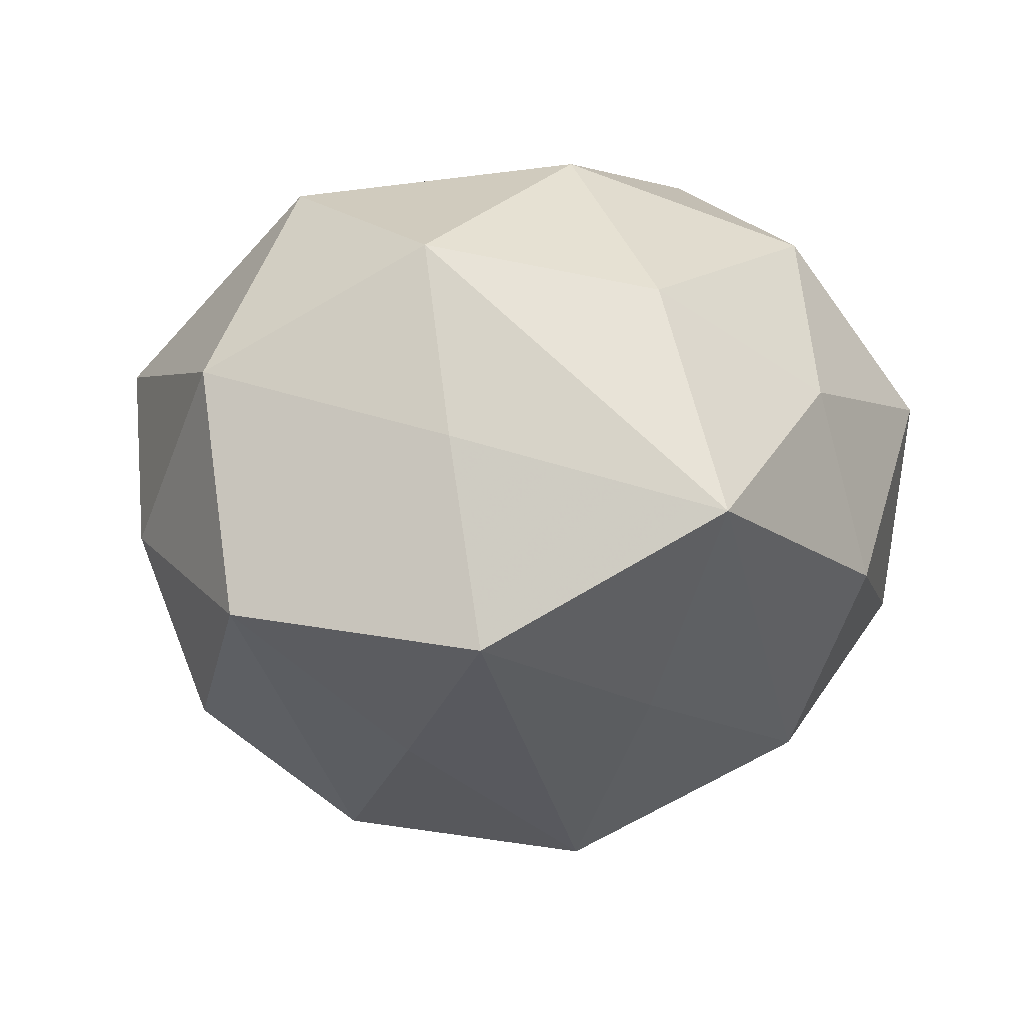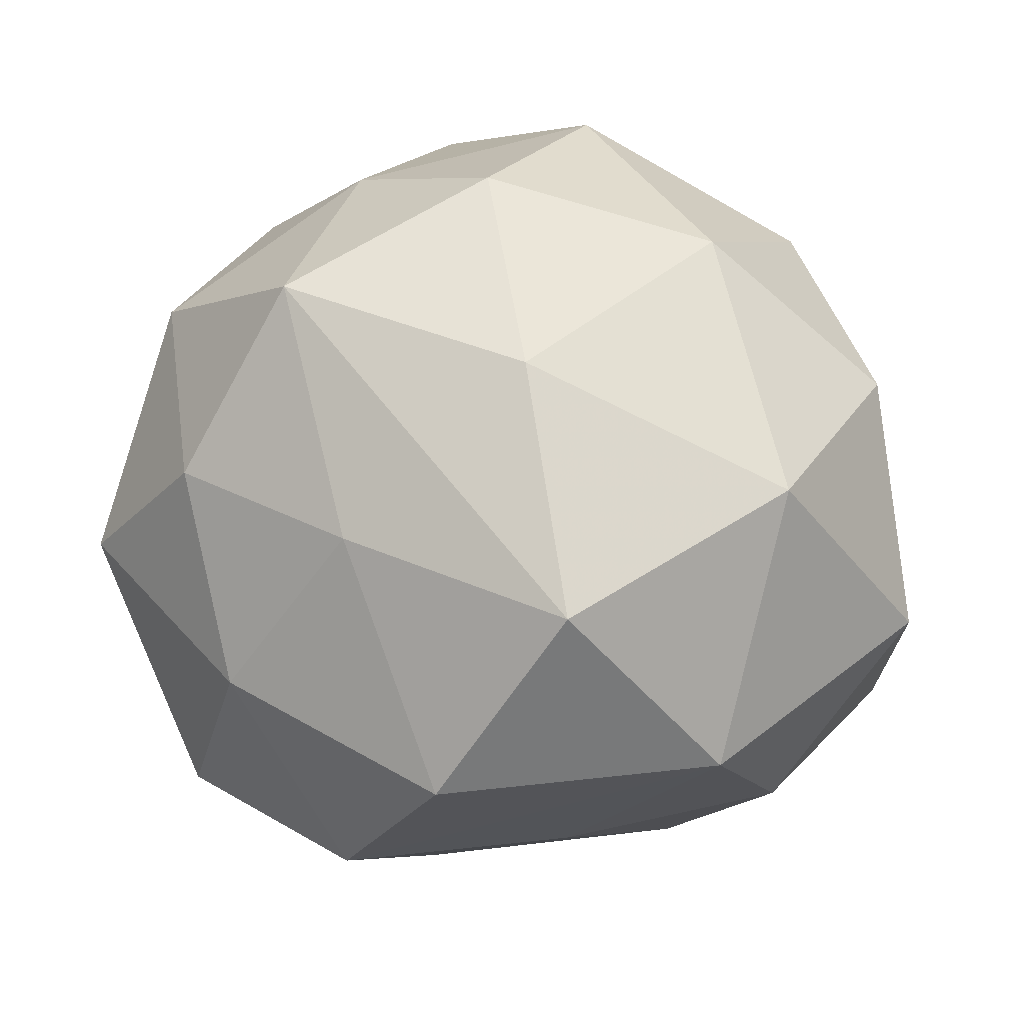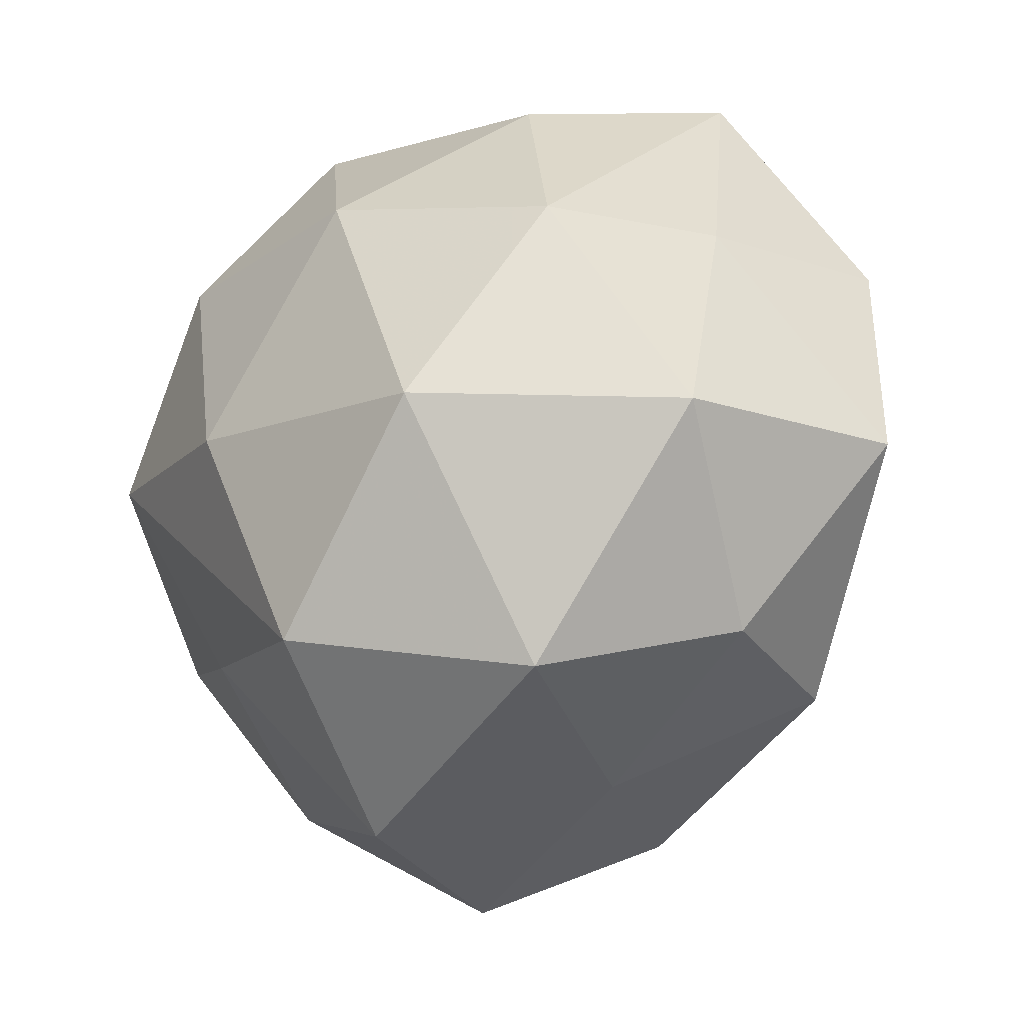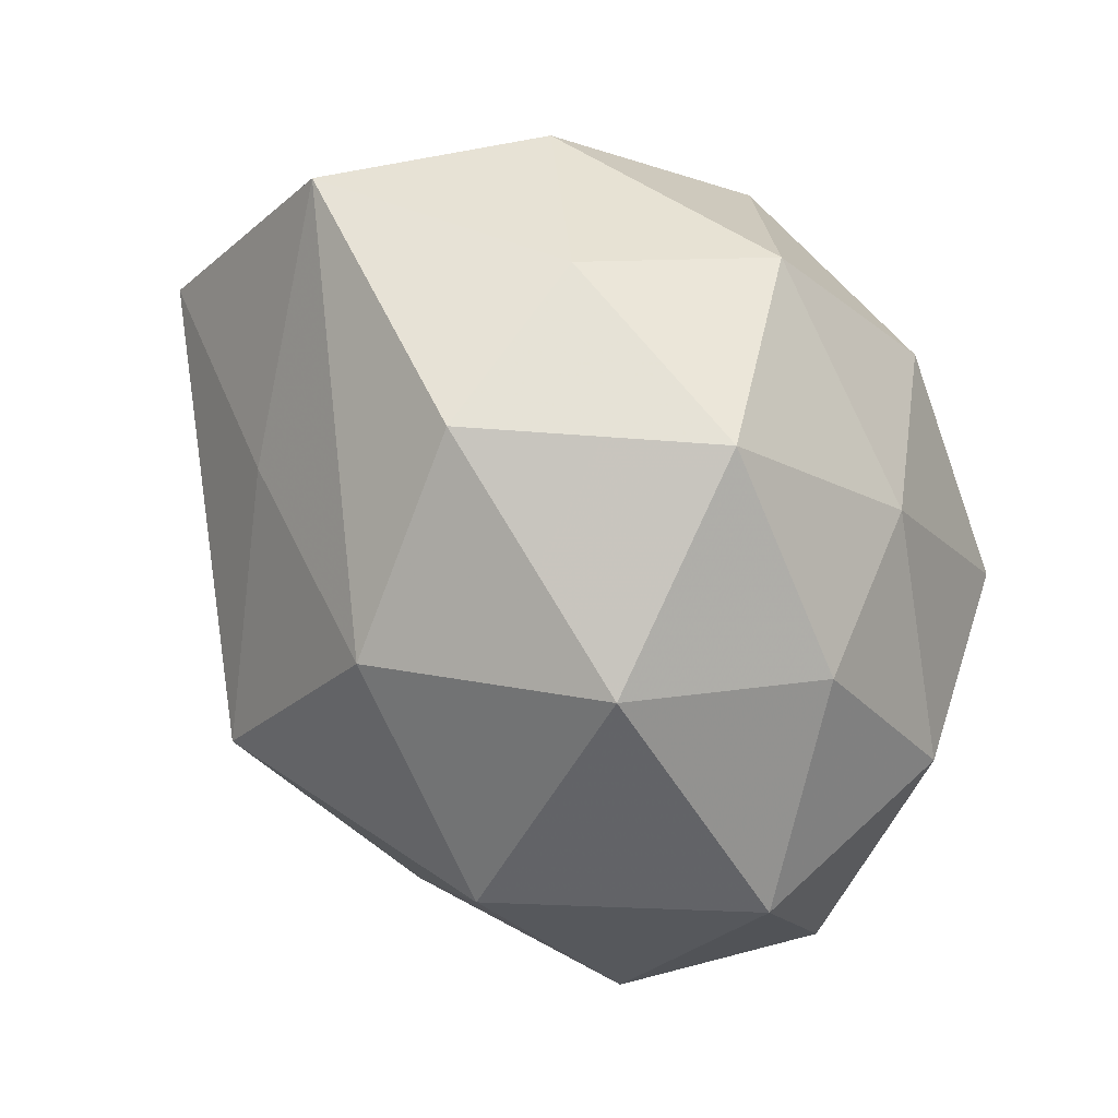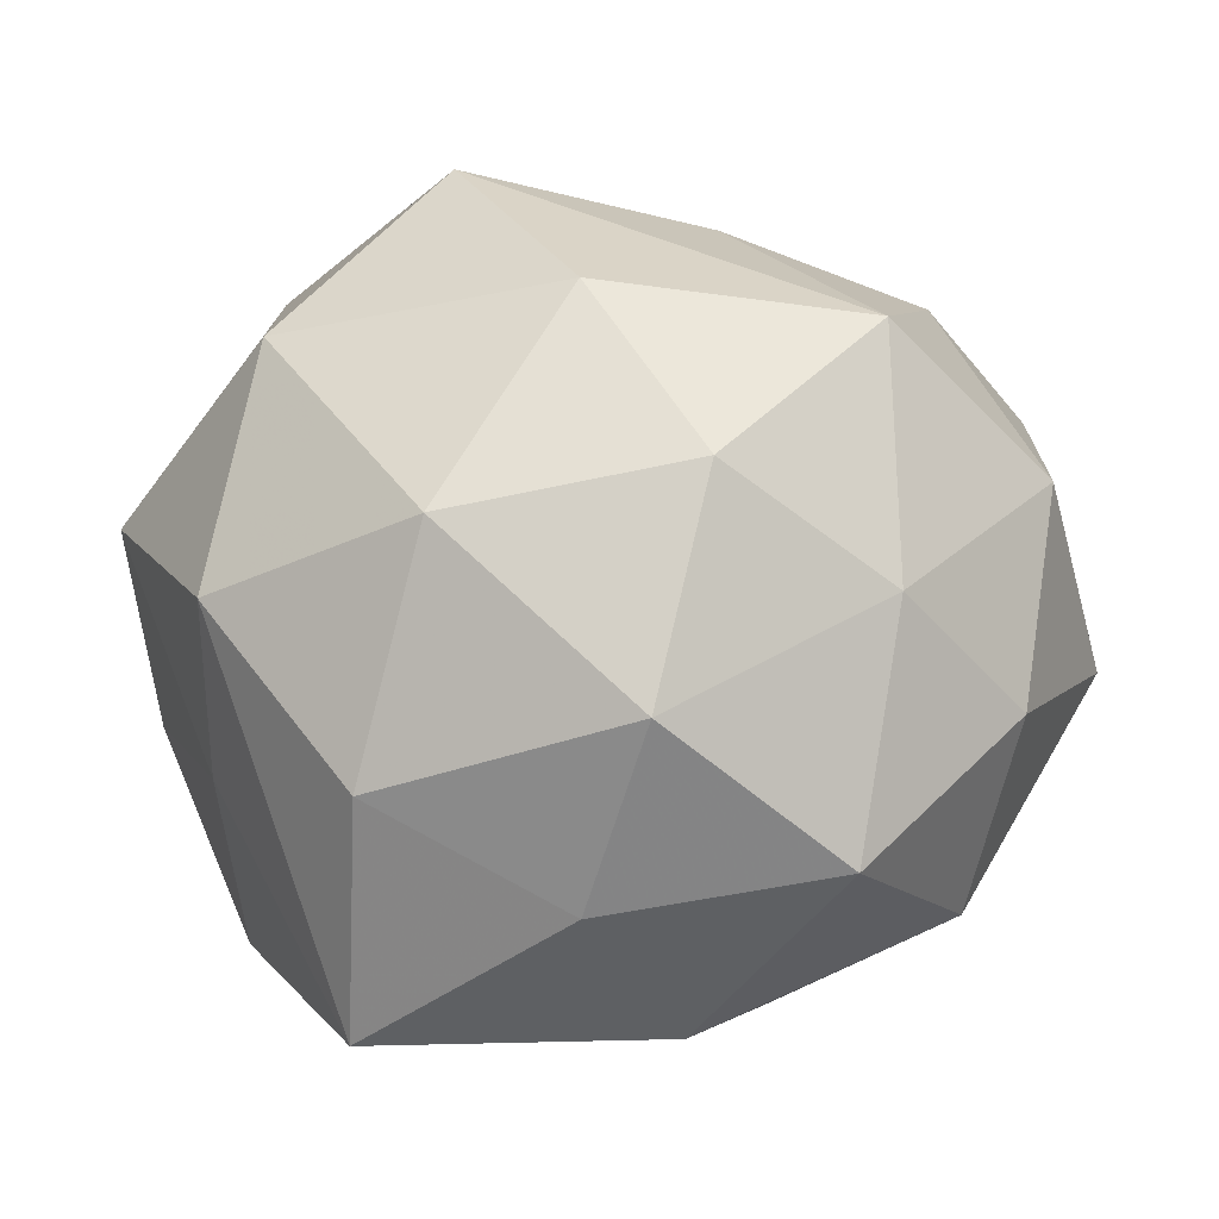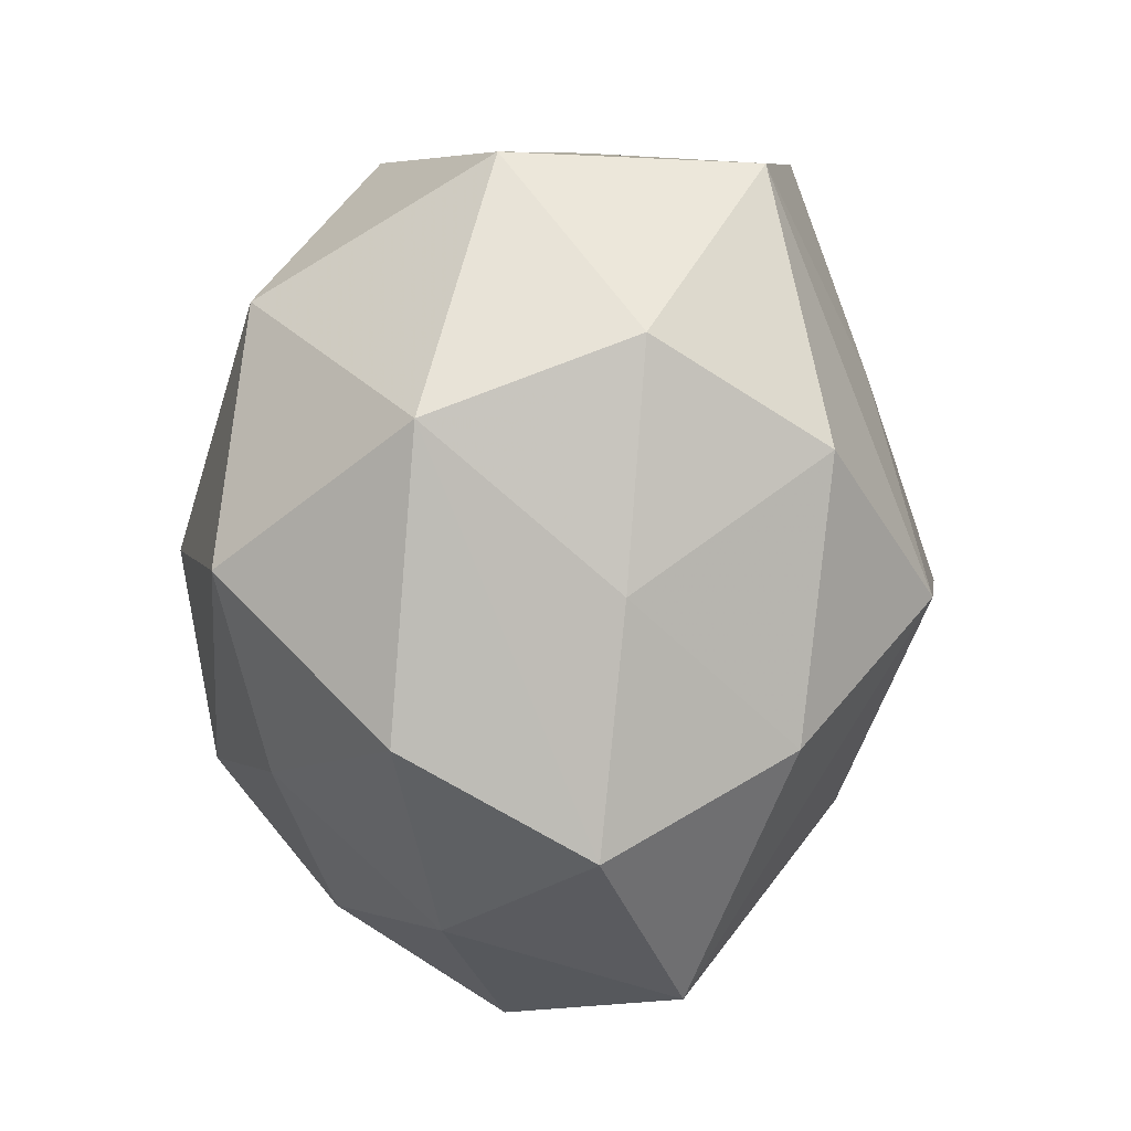
<metadata>
{"format":"obj","ext":"obj","renderer":"f3d","projection":"perspective","resolution":1024,"background":"white","views":[{"elev":-11.2,"azim":118.4,"up":"+Z"},{"elev":61.2,"azim":8.6,"up":"+Z"},{"elev":-29.2,"azim":58.2,"up":"+Y"},{"elev":67.7,"azim":-120.0,"up":"+Y"},{"elev":46.5,"azim":170.0,"up":"+Z"},{"elev":-68.4,"azim":88.2,"up":"+Y"}]}
</metadata>
<code>
v 0.03124 -0.01177 0.03128
v 0.04013 0.01714 -0.02467
v 0.03175 0.04134 -0.01086
v 0.000251 0.04447 -0.01309
v 0.004741 -0.02001 -0.0385
v 0.01 -0.03161 0.0332
v 0.03492 -0.03027 -0.007901
v 0.04049 0.01041 0.01962
v 0.04144 0.01405 -0.001936
v -0.01121 0.02999 -0.03
v 0.009967 0.04328 0.006103
v -0.004433 -0.03773 -0.02424
v -0.00366 0.00577 -0.04247
v -0.01267 -0.04713 -0.004991
v -0.03355 -0.03579 -0.01434
v 0.02794 -0.03696 0.01349
v 0.01953 0.01733 0.03394
v -0.02019 -0.01645 -0.03059
v -0.02883 0.03581 -0.01153
v 0.002681 0.0377 0.02583
v -0.002031 -0.0456 0.01501
v -0.04766 -0.01557 0.003803
v -0.0428 -0.01059 -0.01829
v -0.03554 -0.01452 0.02231
v 0.01183 -0.0399 -0.006709
v -0.02266 0.0261 0.02526
v -0.01548 -0.02326 0.02842
v 0.02883 0.03251 0.01454
v 0.02341 -0.02914 -0.0265
v -0.02754 -0.03382 0.01031
v 0.00163 -0.005232 0.03973
v 0.02232 -0.002023 -0.03238
v 0.04651 -0.009649 -0.01982
v -0.03286 0.01168 -0.02957
v -0.01518 0.04487 0.00923
v 0.04767 -0.01307 0.006797
v -0.04857 0.0128 -0.005112
v 0.01433 0.02416 -0.02796
v -0.04247 0.008432 0.01888
v -0.02626 0.002172 0.03709
v -0.006252 0.01911 0.03839
v -0.03511 0.02891 0.0091
f 7 33 36
f 3 4 11
f 3 2 38
f 38 2 13
f 23 37 34
f 13 34 10
f 10 38 13
f 10 4 3
f 3 38 10
f 7 36 16
f 6 21 16
f 16 21 14
f 1 36 8
f 6 16 1
f 1 16 36
f 27 21 6
f 24 27 40
f 40 27 6
f 35 11 4
f 35 20 11
f 28 8 3
f 3 11 28
f 11 20 28
f 15 14 30
f 14 21 30
f 30 27 24
f 21 27 30
f 29 33 7
f 29 5 33
f 9 36 33
f 33 2 9
f 8 36 9
f 3 8 9
f 9 2 3
f 33 5 32
f 32 2 33
f 32 5 13
f 13 2 32
f 13 5 18
f 18 34 13
f 18 23 34
f 18 5 15
f 15 23 18
f 34 37 19
f 19 10 34
f 19 37 42
f 42 35 19
f 4 10 19
f 19 35 4
f 7 16 25
f 25 16 14
f 25 29 7
f 17 1 8
f 8 28 17
f 17 28 20
f 42 37 39
f 24 40 39
f 20 35 26
f 26 35 42
f 42 39 26
f 26 39 40
f 15 30 22
f 22 30 24
f 22 23 15
f 37 23 22
f 24 39 22
f 22 39 37
f 5 29 12
f 12 14 15
f 15 5 12
f 12 25 14
f 29 25 12
f 31 40 6
f 6 1 31
f 1 17 31
f 20 26 41
f 41 26 40
f 41 17 20
f 40 31 41
f 41 31 17

</code>
